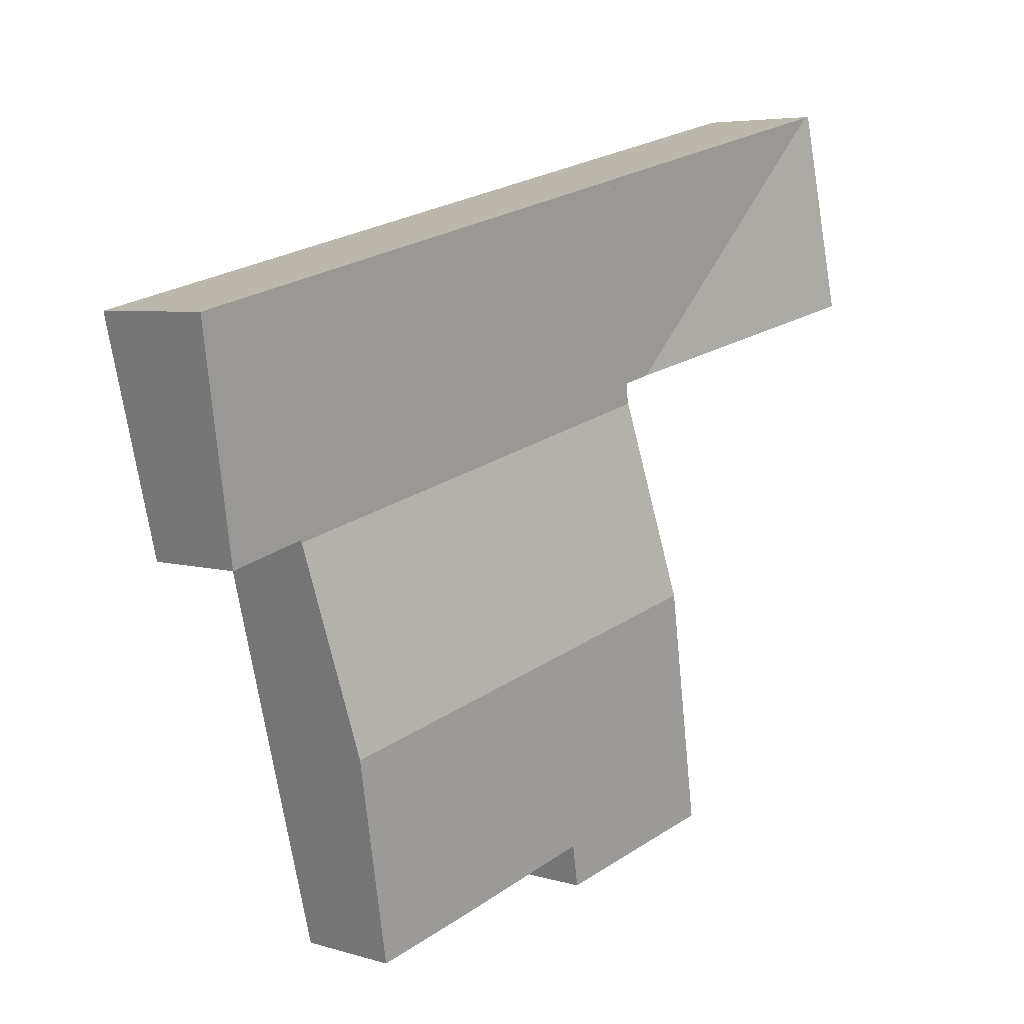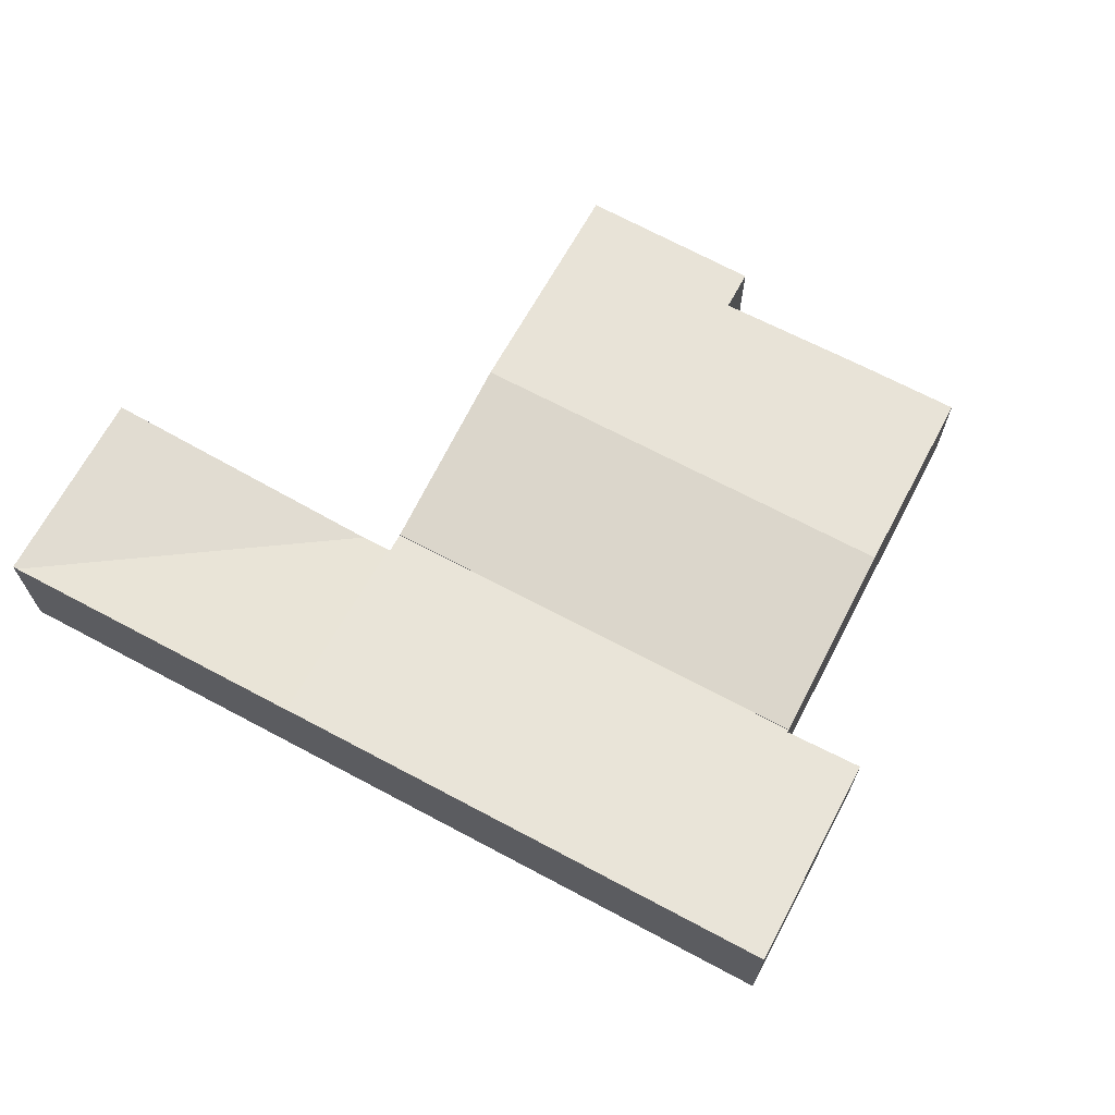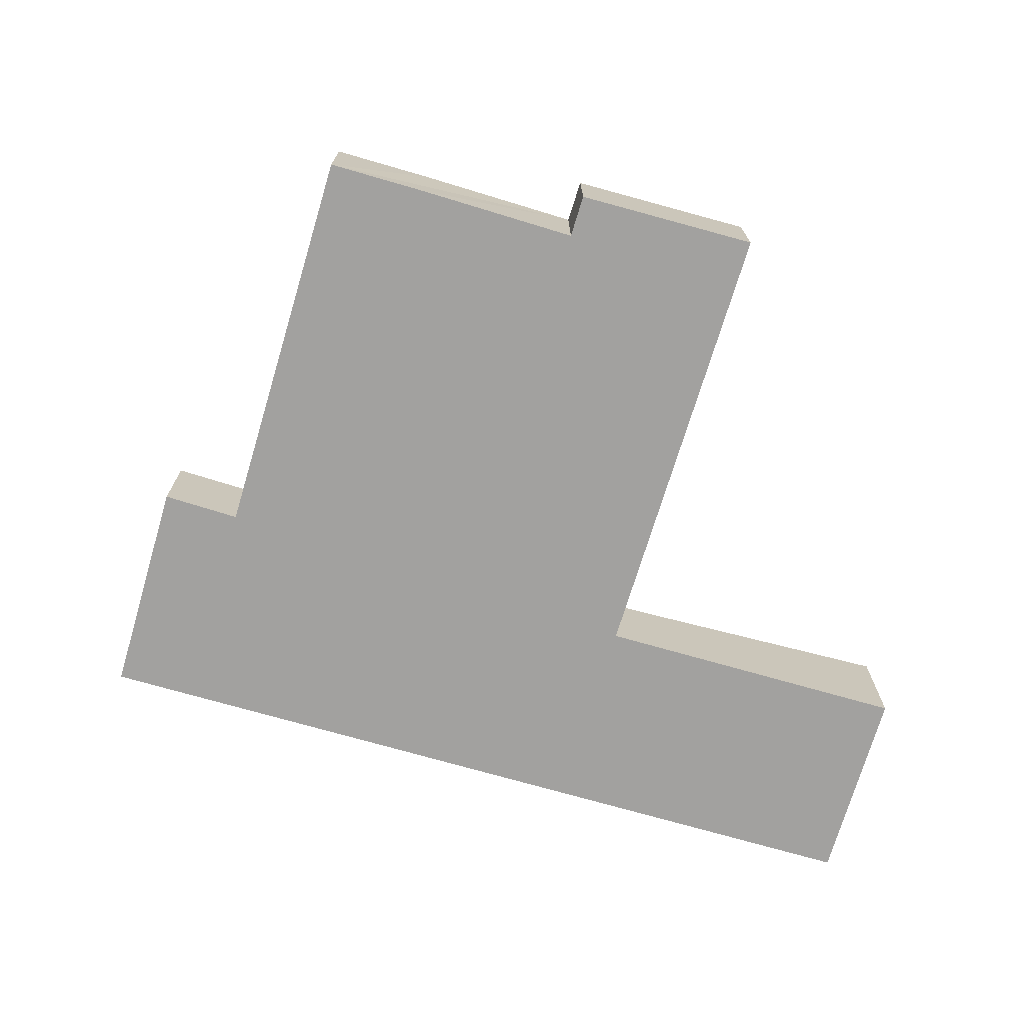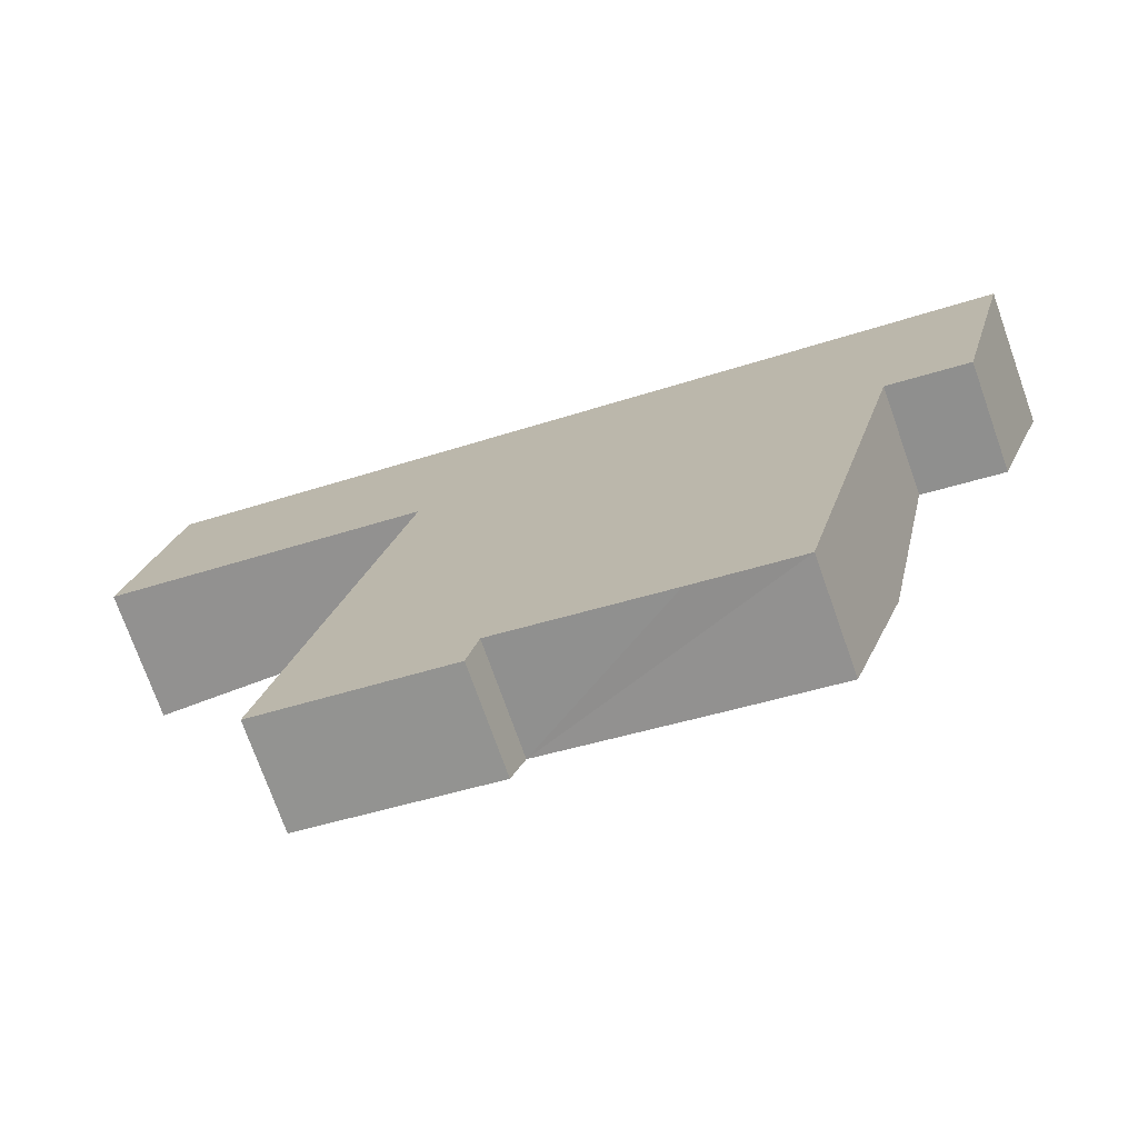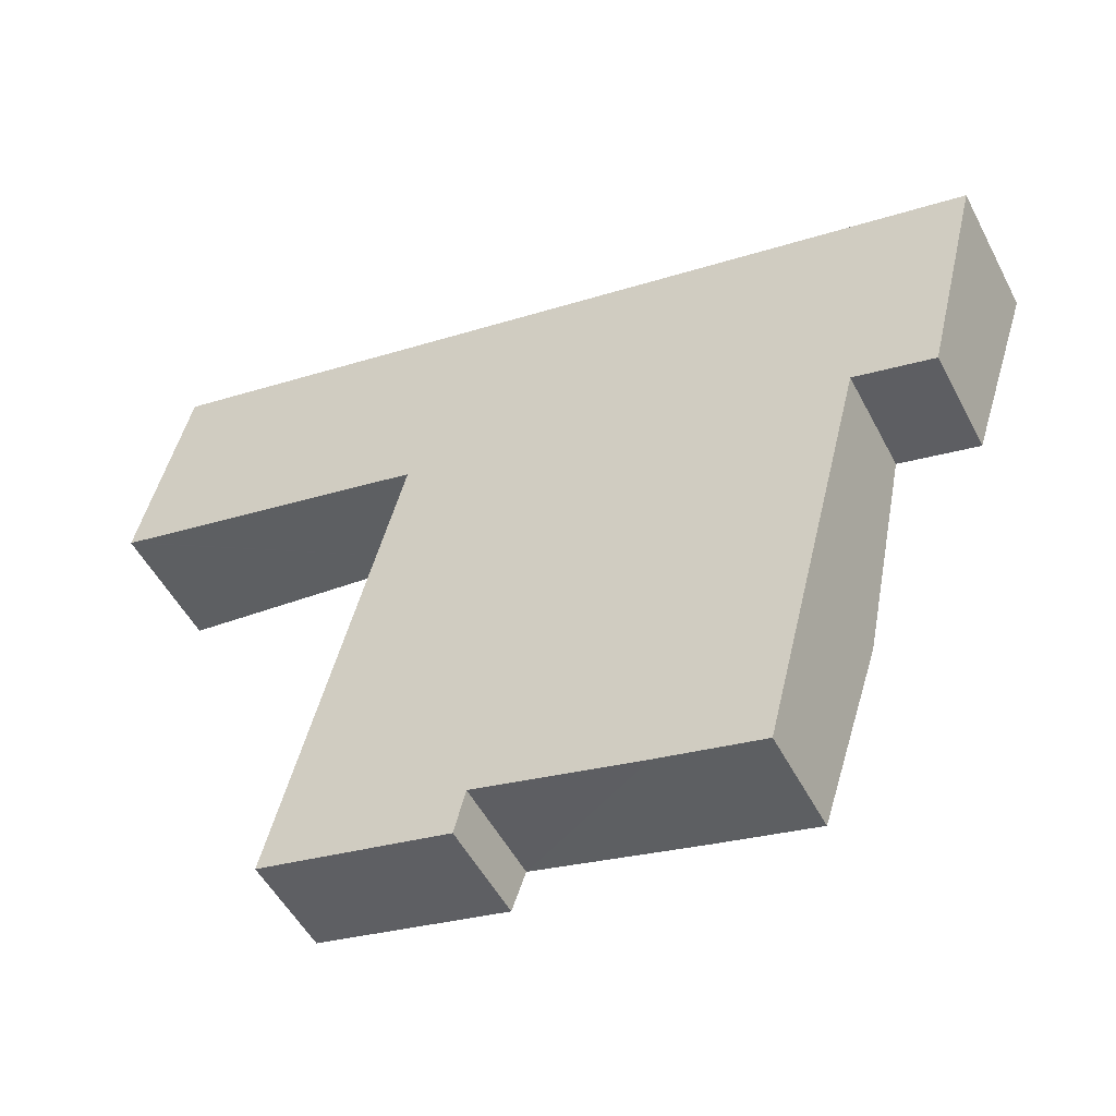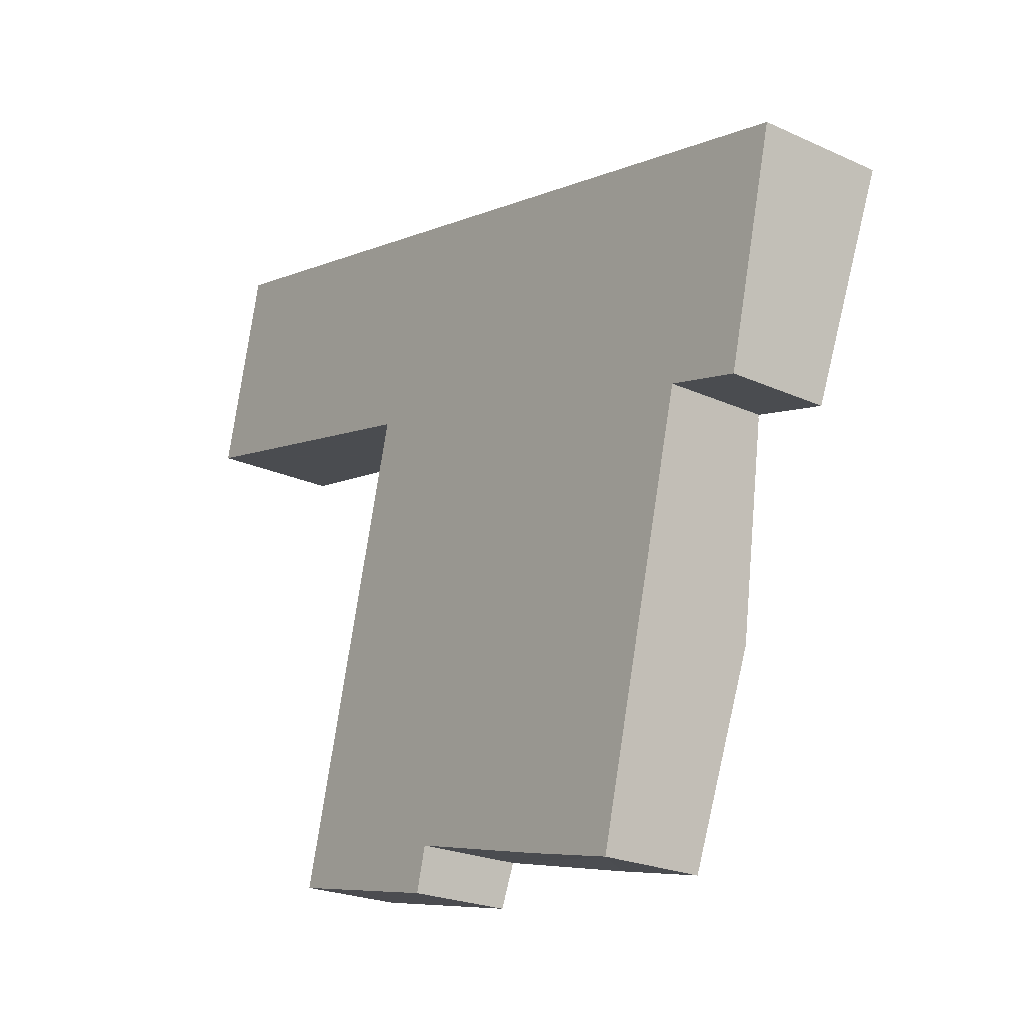
<metadata>
{"format":"obj","ext":"obj","renderer":"f3d","projection":"perspective","resolution":1024,"background":"white","views":[{"elev":5.4,"azim":133.0,"up":"+Z"},{"elev":67.8,"azim":41.7,"up":"+Y"},{"elev":-72.2,"azim":177.4,"up":"+Y"},{"elev":-73.5,"azim":19.5,"up":"+Z"},{"elev":-51.0,"azim":26.8,"up":"+Z"},{"elev":-23.1,"azim":52.3,"up":"+Z"}]}
</metadata>
<code>
v  14.33 4.749 -3.422
v  2.409 5.829 9.091
v  16.65 5.829 5.669
v  13.02 4.749 -3.109
v  0.193 5.819 -0.046
v  2.199 5.846 9.141
v  0.945 5.84 3.926
v  0 5.836 3.574e-16
v  0 0 0
v  0.945 -2.404e-16 3.926
v  2.199 -5.597e-16 9.141
v  2.484 5.829 9.073
v  2.484 -5.556e-16 9.073
v  16.65 -3.471e-16 5.669
v  2.409 -5.567e-16 9.091
v  14.33 2.095e-16 -3.422
v  0.193 2.817e-18 -0.046
v  13.02 1.904e-16 -3.109
v  14.19 4.68 -4.366
v  31.94 5.58 -18.12
v  11.9 5.58 -13.32
v  34.18 4.68 -9.173
v  29.69 4.68 -27.07
v  29.66 4.668 -27.19
v  25.15 4.669 -26.1
v  17.9 4.68 -24.25
v  17.41 4.485 -26.19
v  9.097 4.473 -24.32
v  9.62 4.68 -22.27
v  9.097 1.489e-15 -24.32
v  9.62 1.363e-15 -22.27
v  11.9 8.154e-16 -13.32
v  14.19 2.673e-16 -4.366
v  34.18 5.617e-16 -9.173
v  31.94 1.11e-15 -18.12
v  29.69 1.658e-15 -27.07
v  29.66 1.665e-15 -27.19
v  17.9 1.485e-15 -24.25
v  17.41 1.603e-15 -26.19
v  25.15 1.598e-15 -26.1
v  14.19 4.658 -4.366
v  34.21 4.672 -9.054
v  34.18 4.658 -9.173
v  36.96 5.863 0.784
v  14.42 4.769 -3.445
v  16.65 5.864 5.669
v  14.33 4.769 -3.422
v  40.18 5.863 0.011
v  37.73 4.662 -9.989
v  14.42 2.109e-16 -3.445
v  34.21 5.544e-16 -9.054
v  37.73 6.116e-16 -9.989
v  36.96 -4.801e-17 0.784
v  40.18 -6.736e-19 0.011
g defaultobject
f 1 2 3
f 2 1 4
f 5 2 4
f 2 5 6
f 6 5 7
f 7 5 8
f 9 7 8
f 7 9 6
f 6 9 10
f 6 10 11
f 11 2 6
f 2 11 12
f 12 11 3
f 3 11 13
f 3 13 14
f 13 11 15
f 14 1 3
f 1 14 16
f 5 9 8
f 9 5 4
f 9 4 17
f 17 4 18
f 18 4 1
f 18 1 16
f 13 16 14
f 16 13 15
f 16 15 11
f 16 11 10
f 16 10 18
f 18 10 17
f 17 10 9
f 19 20 21
f 20 19 22
f 23 21 20
f 21 23 24
f 21 24 25
f 21 25 26
f 21 26 27
f 21 27 28
f 21 28 29
f 30 29 28
f 29 30 31
f 29 31 21
f 21 31 32
f 21 32 19
f 19 32 33
f 33 22 19
f 22 33 34
f 34 20 22
f 20 34 35
f 20 35 23
f 23 35 36
f 23 36 24
f 24 36 37
f 38 27 26
f 27 38 39
f 37 25 24
f 25 37 26
f 26 37 40
f 26 40 38
f 39 28 27
f 28 39 30
f 33 35 34
f 35 33 36
f 36 33 37
f 37 33 40
f 40 33 38
f 38 33 39
f 39 33 32
f 39 32 30
f 30 32 31
f 41 42 43
f 42 41 44
f 44 41 45
f 44 45 46
f 46 45 47
f 42 48 49
f 48 42 44
f 41 50 45
f 50 41 33
f 47 14 46
f 14 47 16
f 50 47 45
f 47 50 16
f 49 51 42
f 51 49 52
f 34 41 43
f 41 34 33
f 14 44 46
f 44 14 53
f 44 53 48
f 48 53 54
f 54 49 48
f 49 54 52
f 51 43 42
f 43 51 34
f 16 50 14
f 53 52 54
f 52 53 14
f 52 14 51
f 51 14 34
f 34 14 50
f 34 50 33

</code>
